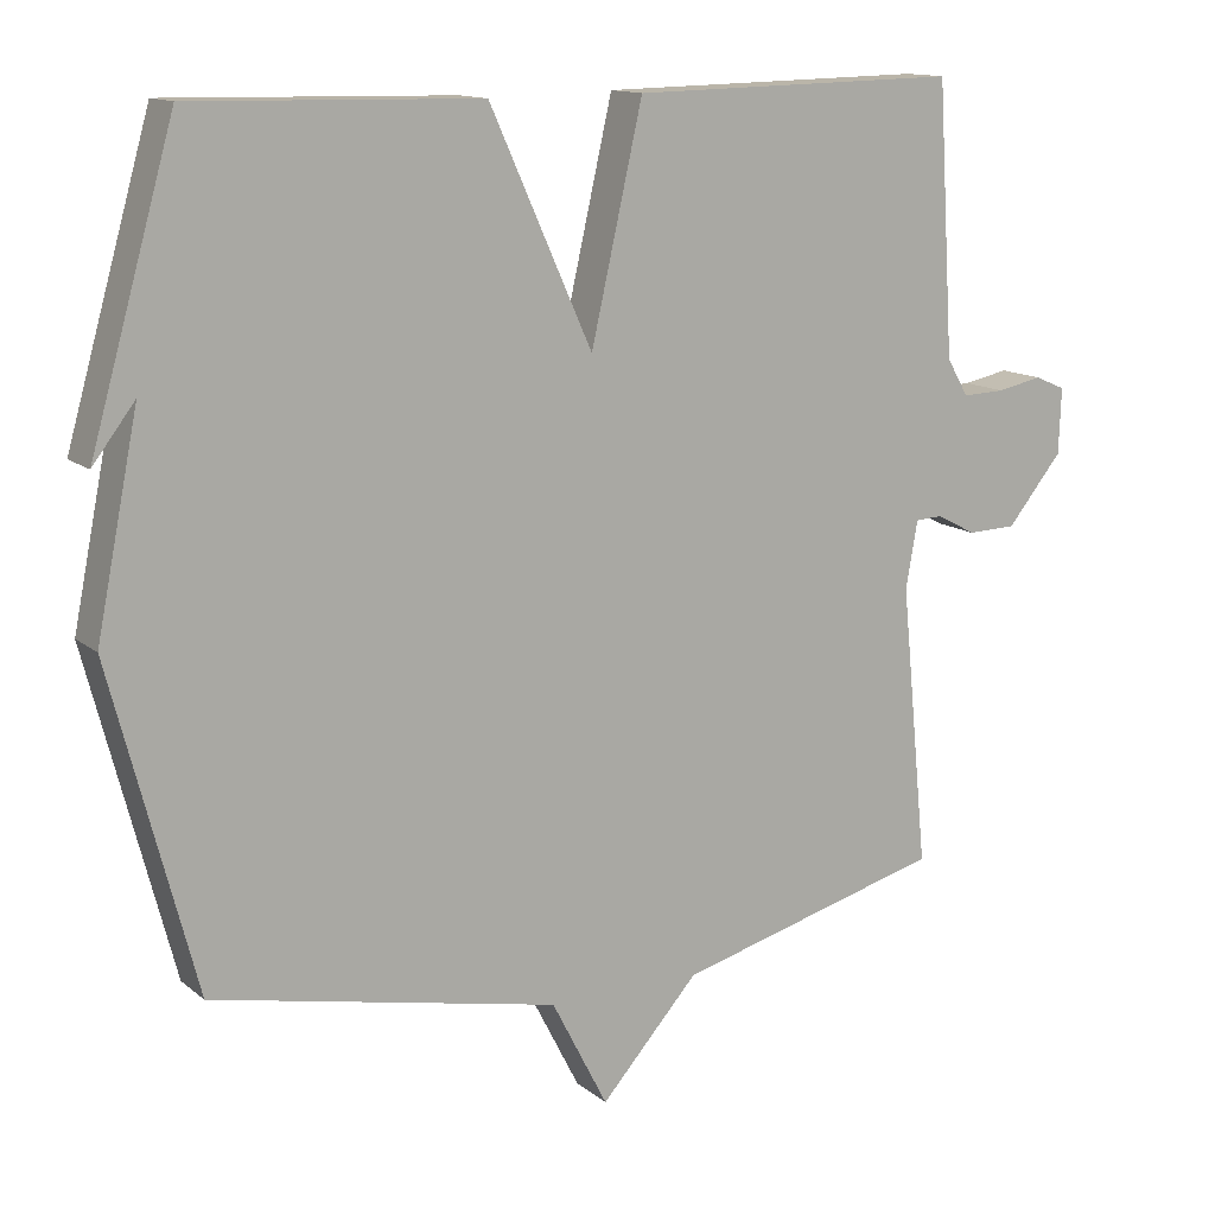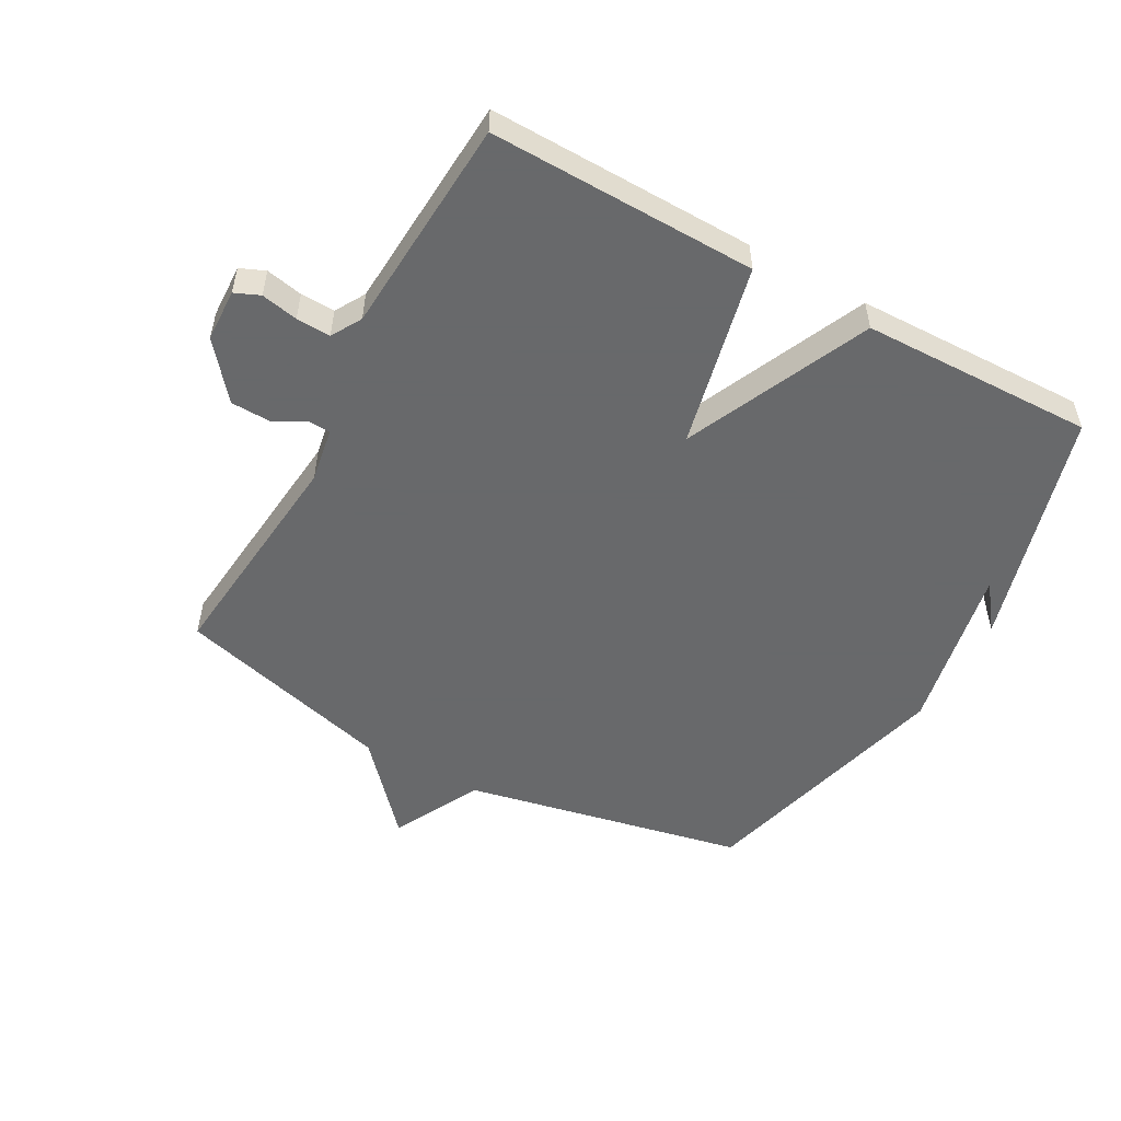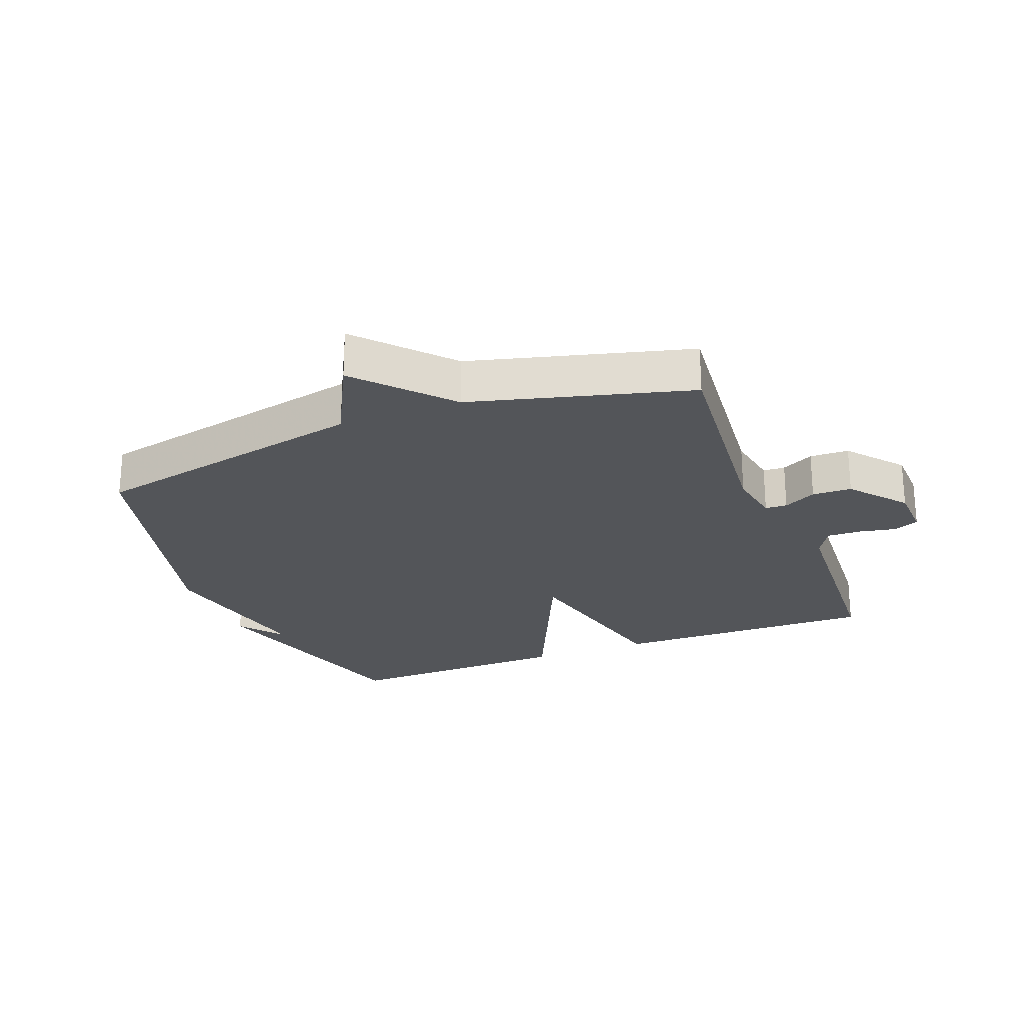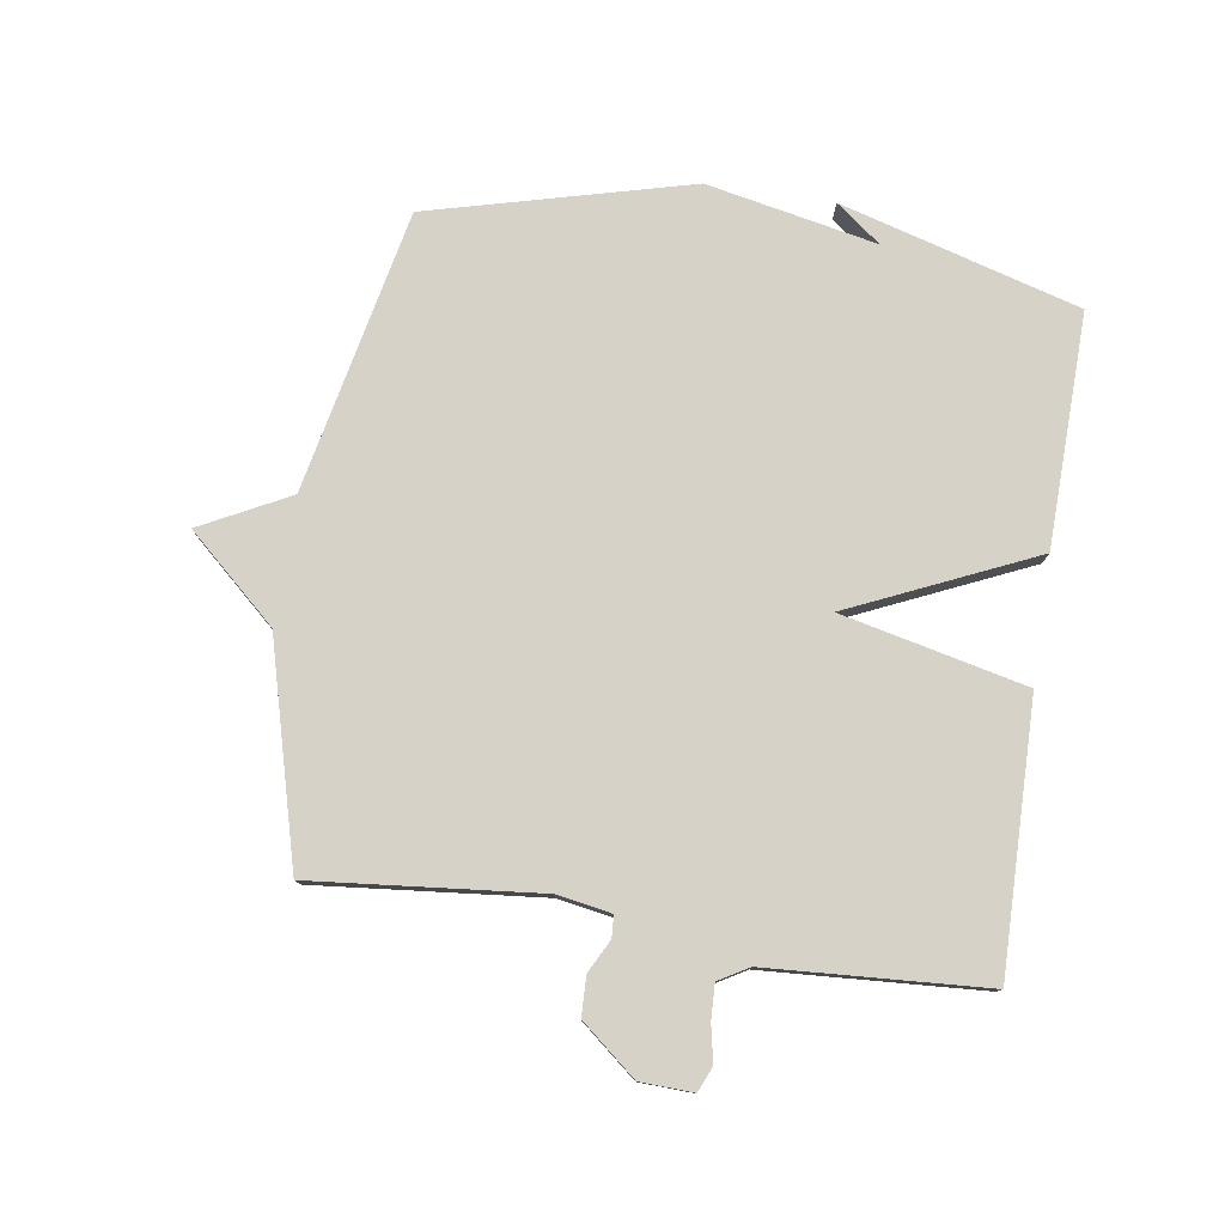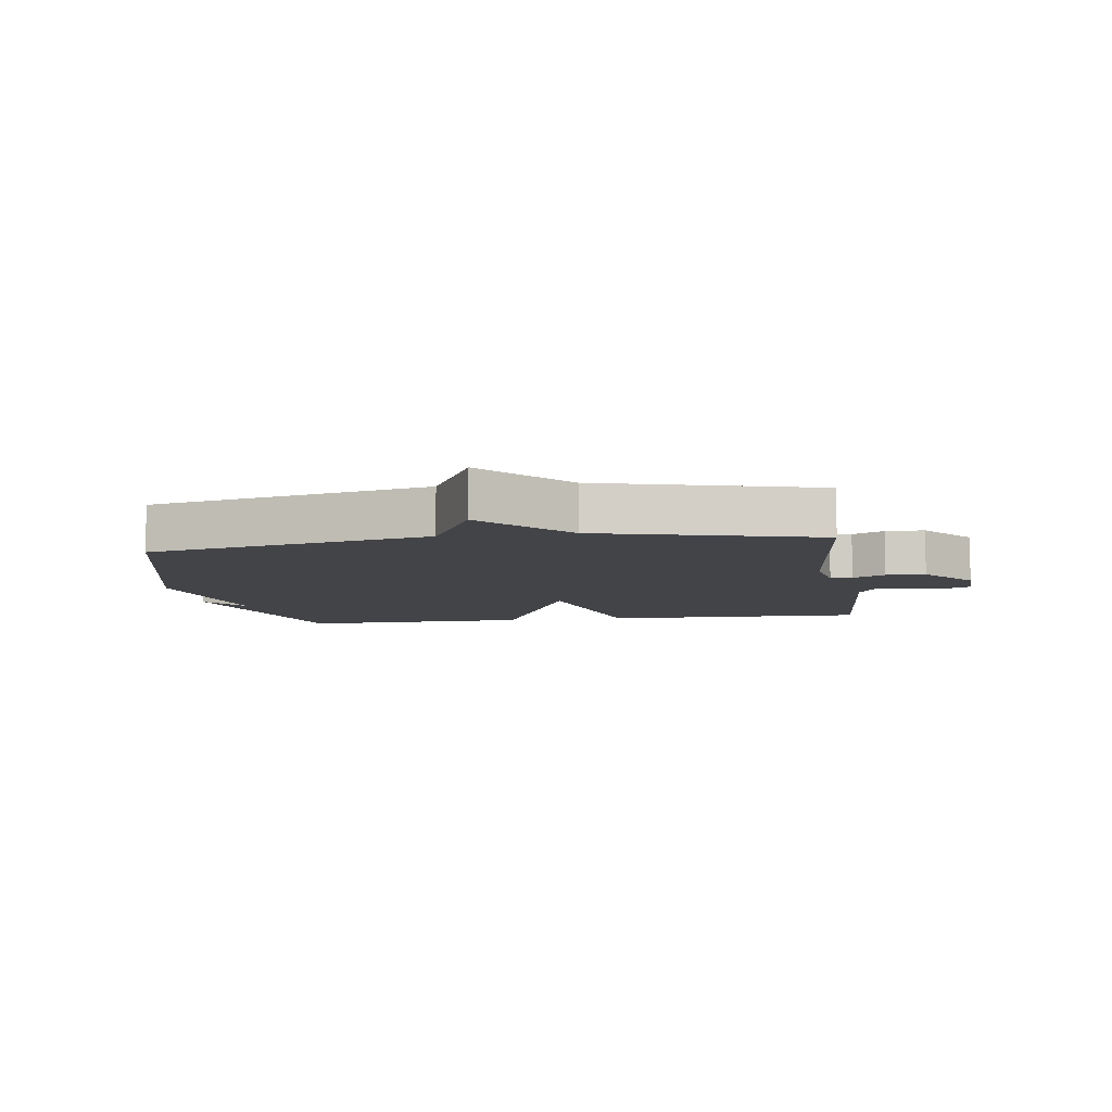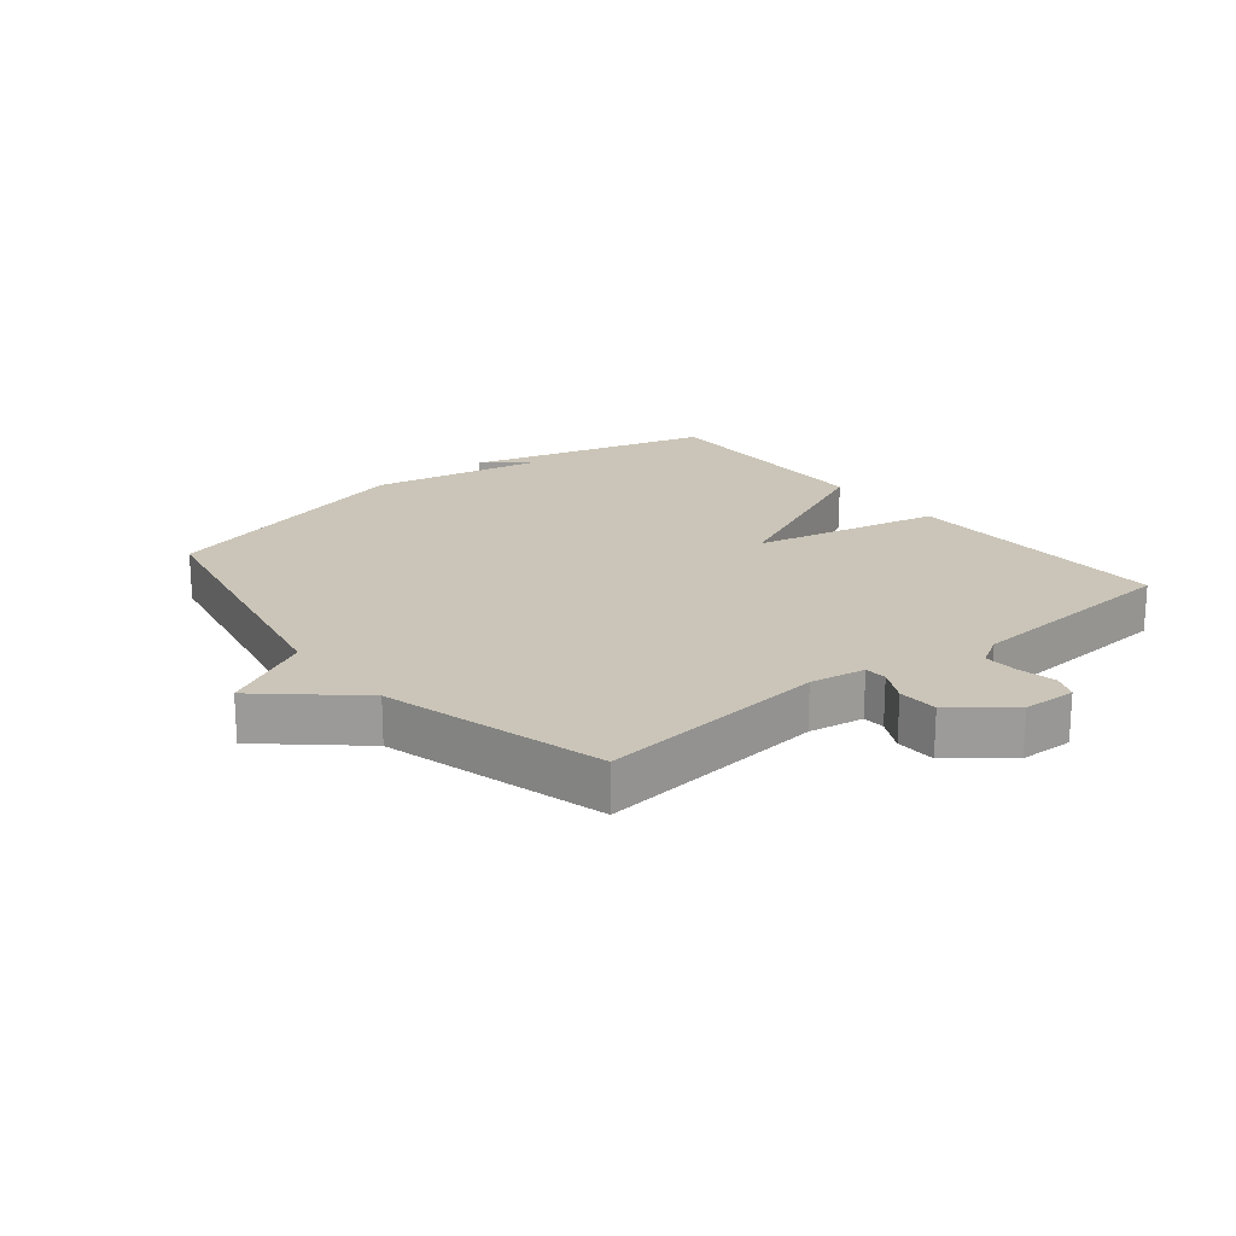
<metadata>
{"format":"obj","ext":"obj","renderer":"f3d","projection":"perspective","resolution":1024,"background":"white","views":[{"elev":13.3,"azim":149.6,"up":"+Z"},{"elev":-52.6,"azim":-28.9,"up":"+Y"},{"elev":-24.2,"azim":-158.6,"up":"+Y"},{"elev":78.4,"azim":-81.3,"up":"+Y"},{"elev":-7.8,"azim":-171.4,"up":"+Y"},{"elev":20.3,"azim":-129.3,"up":"+Y"}]}
</metadata>
<code>
v -0.5 0.07 -0.5
v -0.464 0.07 -0.137
v -0.479 0.07 -0.05
v -0.514 0.07 -0.048
v -0.566 0.07 -0.075
v -0.629 0.07 -0.073
v -0.701 0.07 0.015
v -0.704 0.07 0.1
v -0.664 0.07 0.117
v -0.605 0.07 0.105
v -0.55 0.07 0.103
v -0.522 0.07 0.151
v -0.5 0.07 0.5
v -0.073 0.07 0.492
v -0.006 0.07 0.197
v 0.127 0.07 0.492
v 0.5 0.07 0.5
v 0.609 0.07 0.118
v 0.554 0.07 0.19
v 0.609 0.07 -0.082
v 0.5 0.07 -0.5
v 0.049 0.07 -0.594
v -0.024 0.07 -0.736
v -0.151 0.07 -0.594
v -0.5 0 -0.5
v -0.464 0 -0.137
v -0.479 0 -0.05
v -0.514 0 -0.048
v -0.566 0 -0.075
v -0.629 0 -0.073
v -0.701 0 0.015
v -0.704 0 0.1
v -0.664 0 0.117
v -0.605 0 0.105
v -0.55 0 0.103
v -0.522 0 0.151
v -0.5 0 0.5
v -0.073 0 0.492
v -0.006 0 0.197
v 0.127 0 0.492
v 0.5 0 0.5
v 0.609 0 0.118
v 0.554 0 0.19
v 0.609 0 -0.082
v 0.5 0 -0.5
v 0.049 0 -0.594
v -0.024 0 -0.736
v -0.151 0 -0.594
f 22 23 24
f 24 1 2
f 22 24 2
f 21 22 2
f 20 21 2
f 19 20 2
f 17 18 19
f 15 16 17 19
f 15 19 2 3
f 15 3 4
f 14 15 4
f 13 14 4
f 12 13 4
f 4 5 6
f 12 4 6
f 11 12 6
f 6 7 8
f 11 6 8
f 10 11 8
f 8 9 10
f 48 47 46
f 26 25 48
f 26 48 46
f 26 46 45
f 26 45 44
f 26 44 43
f 43 42 41
f 43 41 40 39
f 27 26 43 39
f 28 27 39
f 28 39 38
f 28 38 37
f 28 37 36
f 30 29 28
f 30 28 36
f 30 36 35
f 32 31 30
f 32 30 35
f 32 35 34
f 34 33 32
f 1 25 26 2
f 2 26 27 3
f 3 27 28 4
f 4 28 29 5
f 5 29 30 6
f 6 30 31 7
f 7 31 32 8
f 8 32 33 9
f 9 33 34 10
f 10 34 35 11
f 11 35 36 12
f 12 36 37 13
f 13 37 38 14
f 14 38 39 15
f 15 39 40 16
f 16 40 41 17
f 17 41 42 18
f 18 42 43 19
f 19 43 44 20
f 20 44 45 21
f 21 45 46 22
f 22 46 47 23
f 23 47 48 24
f 24 48 25 1

</code>
